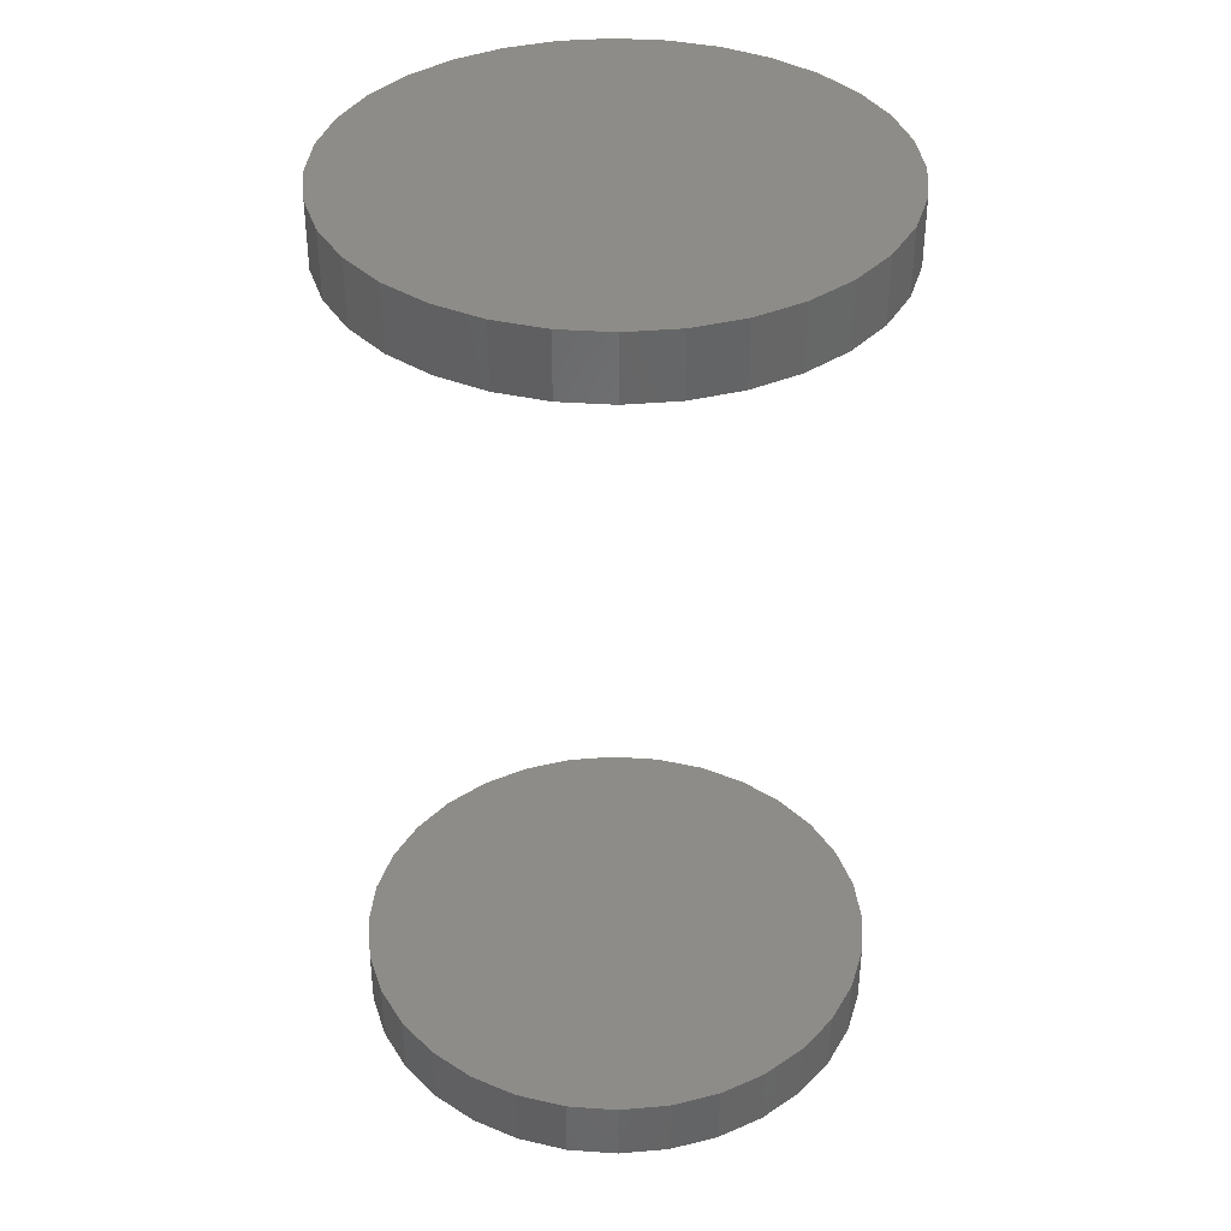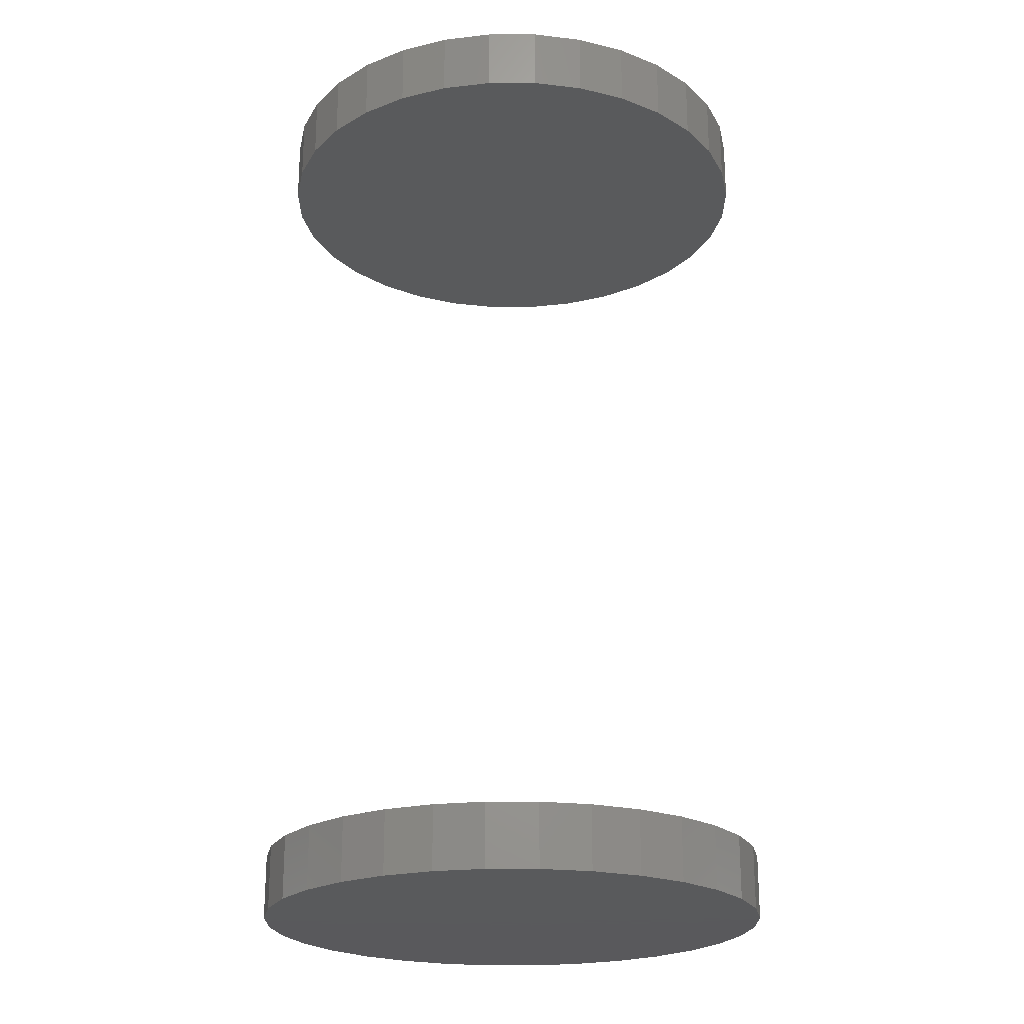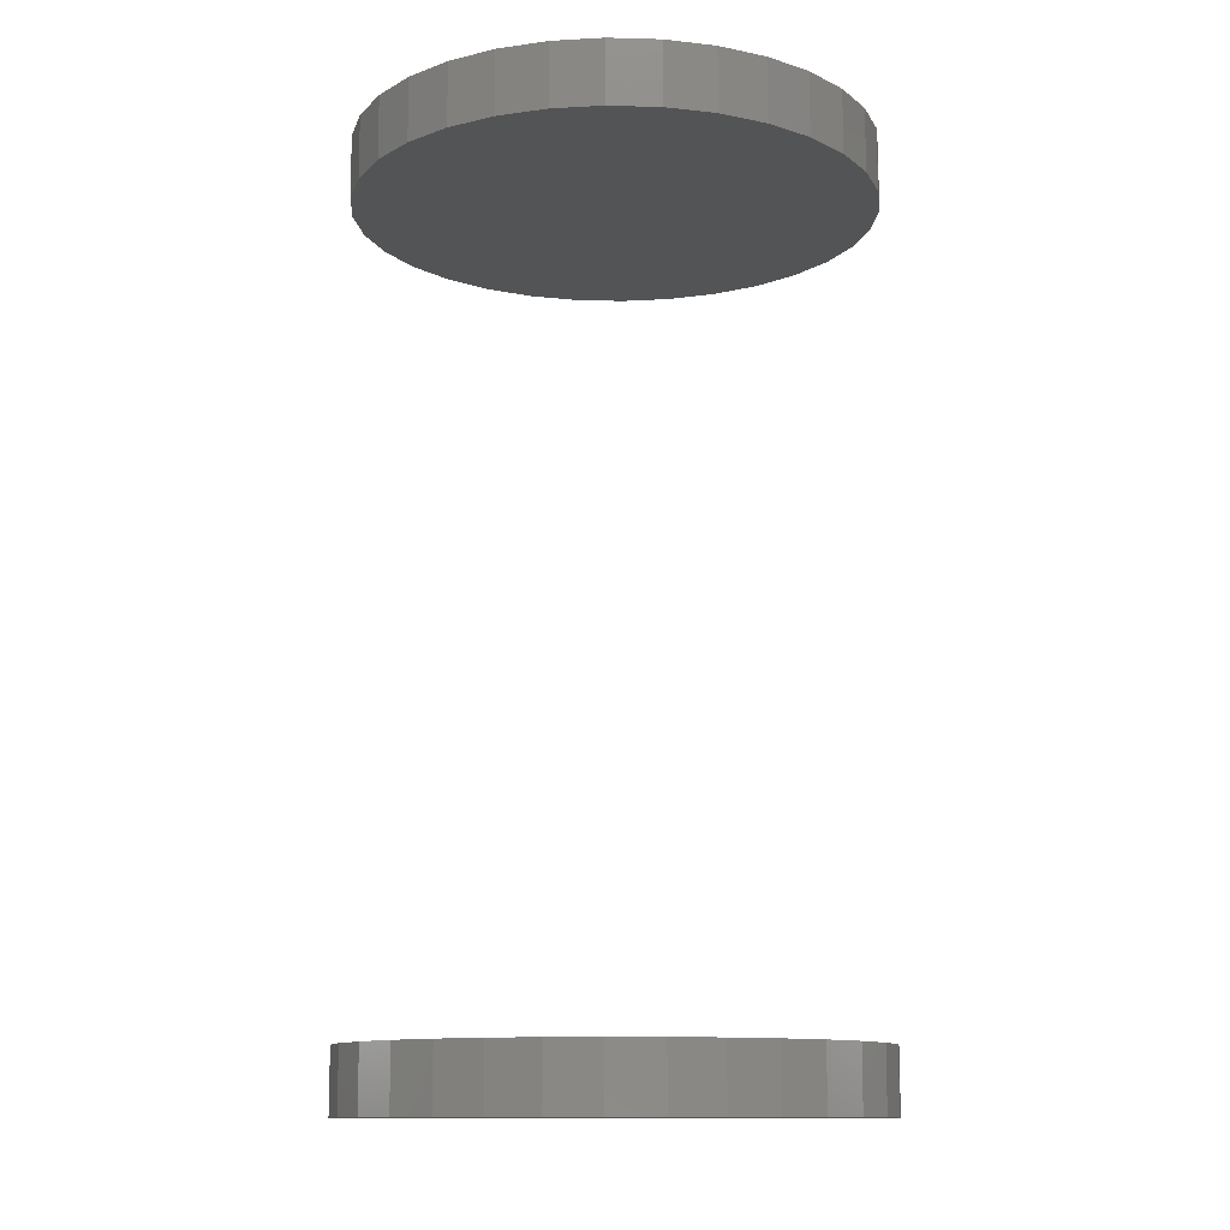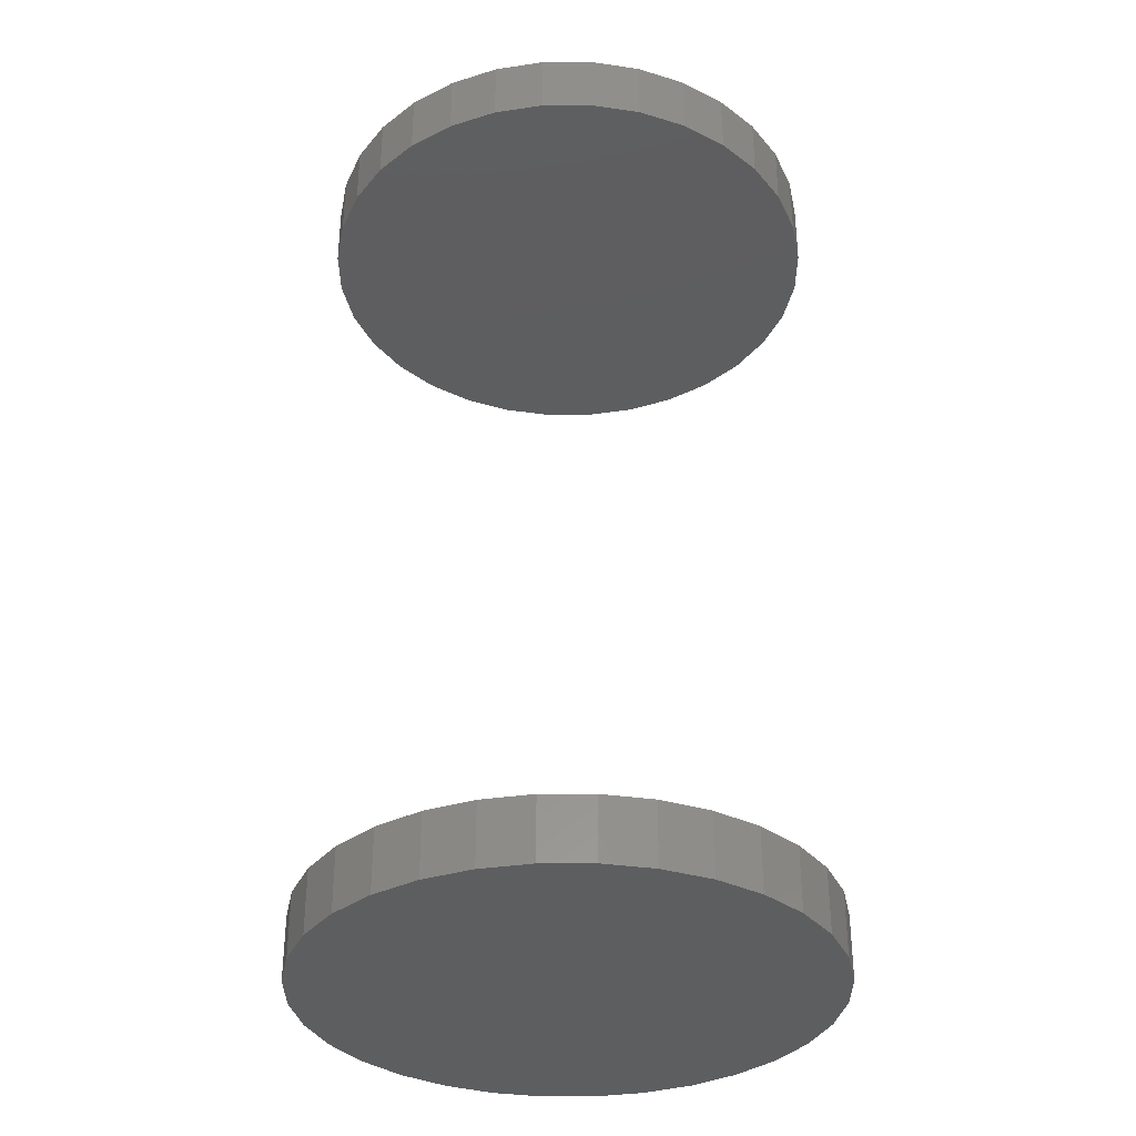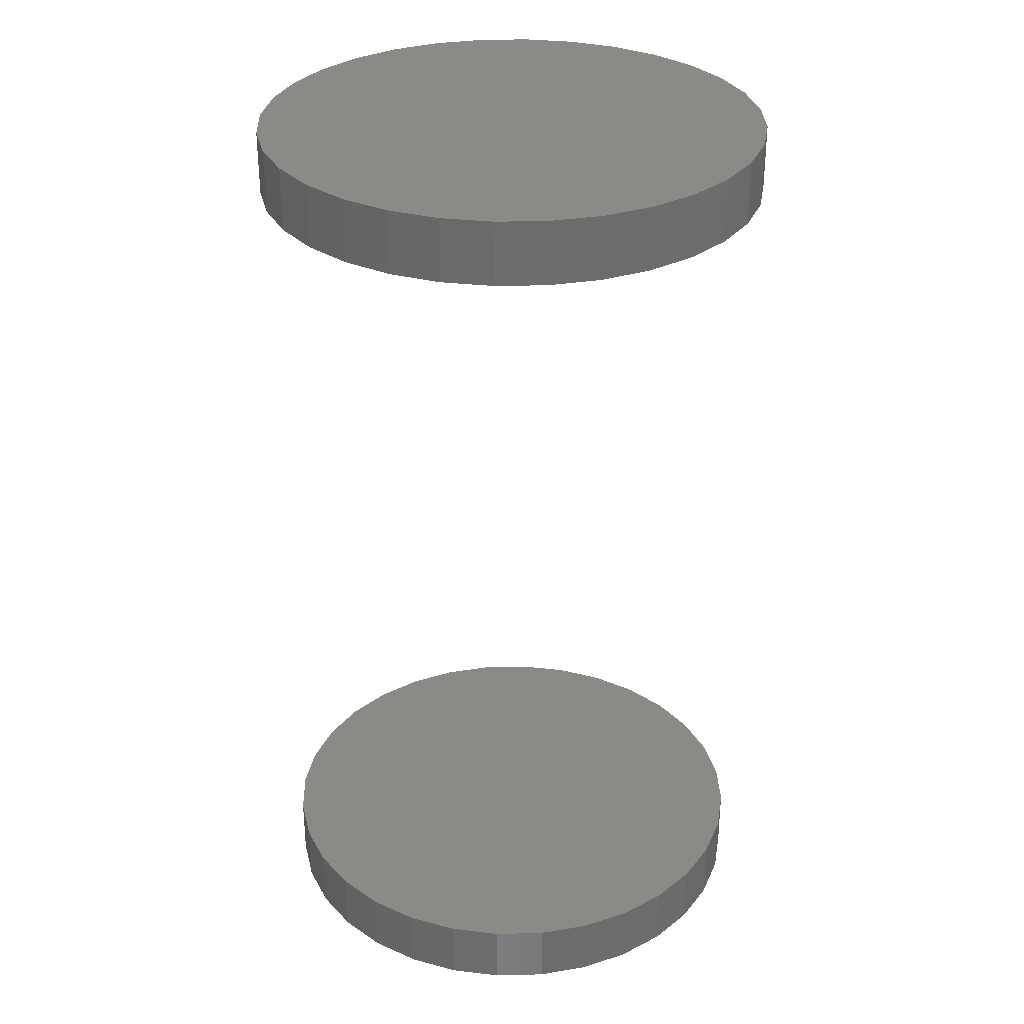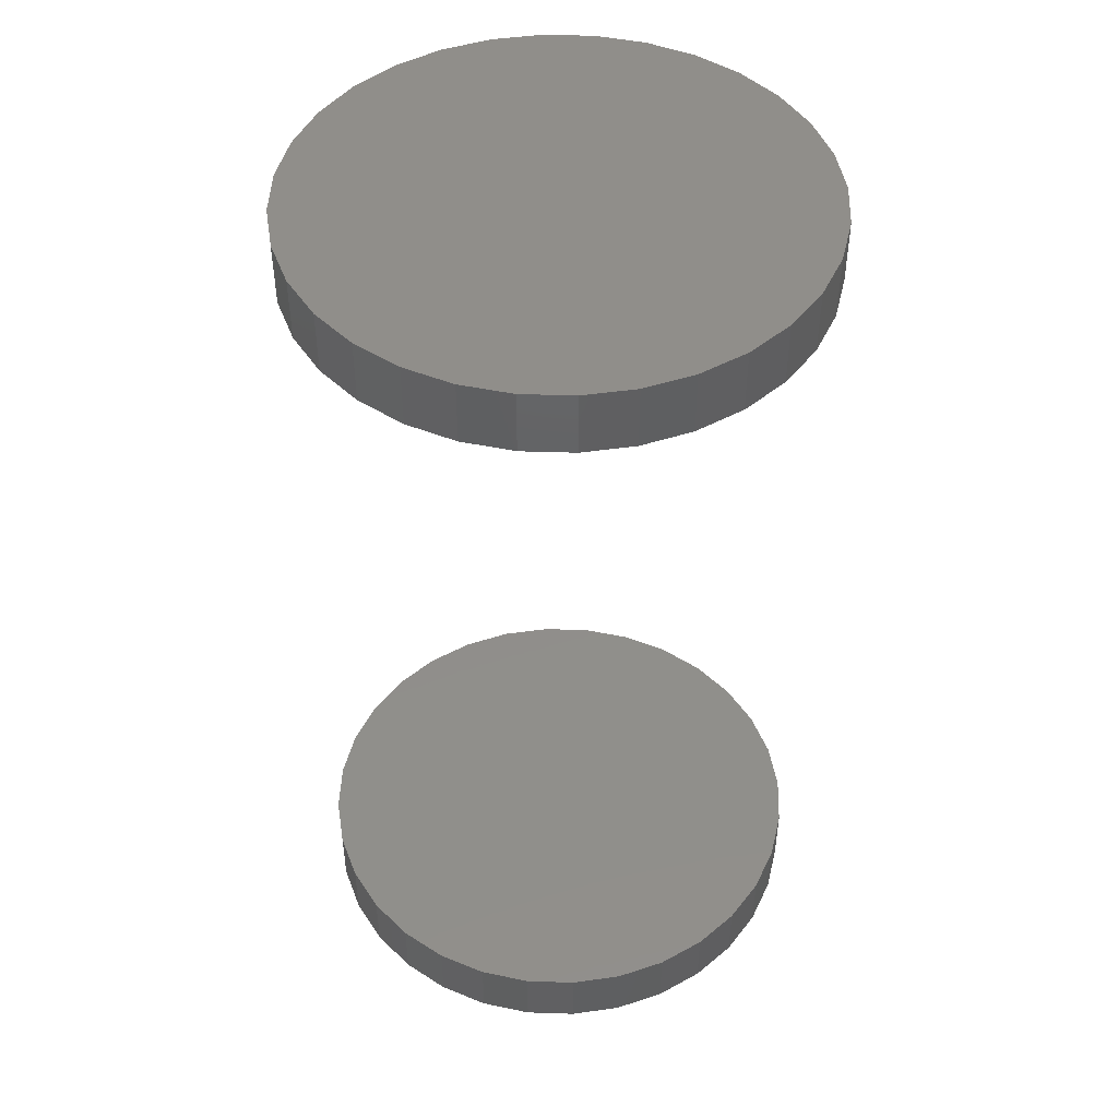
<metadata>
{"format":"stl","ext":"stl","renderer":"f3d","projection":"perspective","resolution":1024,"background":"white","views":[{"elev":37.7,"azim":89.4,"up":"+Z"},{"elev":-22.5,"azim":84.3,"up":"+Z"},{"elev":-11.8,"azim":58.1,"up":"+Z"},{"elev":-34.3,"azim":50.8,"up":"+Z"},{"elev":31.4,"azim":-108.8,"up":"+Z"},{"elev":46.7,"azim":120.2,"up":"+Z"}]}
</metadata>
<code>
# stl→obj: 128 verts, 248 faces
v -0.2132 -0.01102 0.7188
v -0.2132 -0.01102 0.7734
v -0.2089 0.03211 0.7188
v -0.2089 0.03211 0.7734
v -0.1963 0.07357 0.7188
v -0.1963 0.07357 0.7734
v -0.1759 0.1118 0.7188
v -0.1759 0.1118 0.7734
v -0.1484 0.1453 0.7188
v -0.1484 0.1453 0.7734
v -0.1149 0.1728 0.7188
v -0.1149 0.1728 0.7734
v -0.0767 0.1932 0.7188
v -0.0767 0.1932 0.7734
v -0.03523 0.2058 0.7188
v -0.03523 0.2058 0.7734
v 0.007895 0.21 0.7188
v 0.007895 0.21 0.7734
v 0.05102 0.2058 0.7188
v 0.05102 0.2058 0.7734
v 0.09249 0.1932 0.7188
v 0.09249 0.1932 0.7734
v 0.1307 0.1728 0.7188
v 0.1307 0.1728 0.7734
v 0.1642 0.1453 0.7188
v 0.1642 0.1453 0.7734
v 0.1917 0.1118 0.7188
v 0.1917 0.1118 0.7734
v 0.2121 0.07357 0.7188
v 0.2121 0.07357 0.7734
v 0.2247 0.03211 0.7188
v 0.2247 0.03211 0.7734
v 0.2289 -0.01102 0.7188
v 0.2289 -0.01102 0.7734
v -0.2132 -0.01102 -0.02344
v -0.2132 -0.01102 0.03125
v -0.2089 0.03211 -0.02344
v -0.2089 0.03211 0.03125
v -0.1963 0.07357 -0.02344
v -0.1963 0.07357 0.03125
v -0.1759 0.1118 -0.02344
v -0.1759 0.1118 0.03125
v -0.1484 0.1453 -0.02344
v -0.1484 0.1453 0.03125
v -0.1149 0.1728 -0.02344
v -0.1149 0.1728 0.03125
v -0.0767 0.1932 -0.02344
v -0.0767 0.1932 0.03125
v -0.03523 0.2058 -0.02344
v -0.03523 0.2058 0.03125
v 0.007895 0.21 -0.02344
v 0.007895 0.21 0.03125
v 0.05102 0.2058 -0.02344
v 0.05102 0.2058 0.03125
v 0.09249 0.1932 -0.02344
v 0.09249 0.1932 0.03125
v 0.1307 0.1728 -0.02344
v 0.1307 0.1728 0.03125
v 0.1642 0.1453 -0.02344
v 0.1642 0.1453 0.03125
v 0.1917 0.1118 -0.02344
v 0.1917 0.1118 0.03125
v 0.2121 0.07357 -0.02344
v 0.2121 0.07357 0.03125
v 0.2247 0.03211 -0.02344
v 0.2247 0.03211 0.03125
v 0.2289 -0.01102 -0.02344
v 0.2289 -0.01102 0.03125
v 0.2247 -0.05414 0.7188
v 0.2247 -0.05414 0.7734
v 0.2121 -0.09561 0.7188
v 0.2121 -0.09561 0.7734
v 0.1917 -0.1338 0.7188
v 0.1917 -0.1338 0.7734
v 0.1642 -0.1673 0.7188
v 0.1642 -0.1673 0.7734
v 0.1307 -0.1948 0.7188
v 0.1307 -0.1948 0.7734
v 0.09249 -0.2152 0.7188
v 0.09249 -0.2152 0.7734
v 0.05102 -0.2278 0.7188
v 0.05102 -0.2278 0.7734
v 0.007895 -0.2321 0.7188
v 0.007895 -0.2321 0.7734
v -0.03523 -0.2278 0.7188
v -0.03523 -0.2278 0.7734
v -0.0767 -0.2152 0.7188
v -0.0767 -0.2152 0.7734
v -0.1149 -0.1948 0.7188
v -0.1149 -0.1948 0.7734
v -0.1484 -0.1673 0.7188
v -0.1484 -0.1673 0.7734
v -0.1759 -0.1338 0.7188
v -0.1759 -0.1338 0.7734
v -0.1963 -0.09561 0.7188
v -0.1963 -0.09561 0.7734
v -0.2089 -0.05414 0.7188
v -0.2089 -0.05414 0.7734
v 0.2247 -0.05414 -0.02344
v 0.2247 -0.05414 0.03125
v 0.2121 -0.09561 -0.02344
v 0.2121 -0.09561 0.03125
v 0.1917 -0.1338 -0.02344
v 0.1917 -0.1338 0.03125
v 0.1642 -0.1673 -0.02344
v 0.1642 -0.1673 0.03125
v 0.1307 -0.1948 -0.02344
v 0.1307 -0.1948 0.03125
v 0.09249 -0.2152 -0.02344
v 0.09249 -0.2152 0.03125
v 0.05102 -0.2278 -0.02344
v 0.05102 -0.2278 0.03125
v 0.007895 -0.2321 -0.02344
v 0.007895 -0.2321 0.03125
v -0.03523 -0.2278 -0.02344
v -0.03523 -0.2278 0.03125
v -0.0767 -0.2152 -0.02344
v -0.0767 -0.2152 0.03125
v -0.1149 -0.1948 -0.02344
v -0.1149 -0.1948 0.03125
v -0.1484 -0.1673 -0.02344
v -0.1484 -0.1673 0.03125
v -0.1759 -0.1338 -0.02344
v -0.1759 -0.1338 0.03125
v -0.1963 -0.09561 -0.02344
v -0.1963 -0.09561 0.03125
v -0.2089 -0.05414 -0.02344
v -0.2089 -0.05414 0.03125
f 1 2 3
f 3 2 4
f 3 4 5
f 5 4 6
f 5 6 7
f 7 6 8
f 7 8 9
f 9 8 10
f 9 10 11
f 11 10 12
f 11 12 13
f 13 12 14
f 13 14 15
f 15 14 16
f 15 16 17
f 17 16 18
f 17 18 19
f 19 18 20
f 19 20 21
f 21 20 22
f 21 22 23
f 23 22 24
f 23 24 25
f 25 24 26
f 25 26 27
f 27 26 28
f 27 28 29
f 29 28 30
f 29 30 31
f 31 30 32
f 31 32 33
f 33 32 34
f 35 36 37
f 37 36 38
f 37 38 39
f 39 38 40
f 39 40 41
f 41 40 42
f 41 42 43
f 43 42 44
f 43 44 45
f 45 44 46
f 45 46 47
f 47 46 48
f 47 48 49
f 49 48 50
f 49 50 51
f 51 50 52
f 51 52 53
f 53 52 54
f 53 54 55
f 55 54 56
f 55 56 57
f 57 56 58
f 57 58 59
f 59 58 60
f 59 60 61
f 61 60 62
f 61 62 63
f 63 62 64
f 63 64 65
f 65 64 66
f 65 66 67
f 67 66 68
f 33 34 69
f 69 34 70
f 69 70 71
f 71 70 72
f 71 72 73
f 73 72 74
f 73 74 75
f 75 74 76
f 75 76 77
f 77 76 78
f 77 78 79
f 79 78 80
f 79 80 81
f 81 80 82
f 81 82 83
f 83 82 84
f 83 84 85
f 85 84 86
f 85 86 87
f 87 86 88
f 87 88 89
f 89 88 90
f 89 90 91
f 91 90 92
f 91 92 93
f 93 92 94
f 93 94 95
f 95 94 96
f 95 96 97
f 97 96 98
f 97 98 1
f 1 98 2
f 67 68 99
f 99 68 100
f 99 100 101
f 101 100 102
f 101 102 103
f 103 102 104
f 103 104 105
f 105 104 106
f 105 106 107
f 107 106 108
f 107 108 109
f 109 108 110
f 109 110 111
f 111 110 112
f 111 112 113
f 113 112 114
f 113 114 115
f 115 114 116
f 115 116 117
f 117 116 118
f 117 118 119
f 119 118 120
f 119 120 121
f 121 120 122
f 121 122 123
f 123 122 124
f 123 124 125
f 125 124 126
f 125 126 127
f 127 126 128
f 127 128 35
f 35 128 36
f 50 54 52
f 54 50 48
f 54 48 56
f 110 116 112
f 112 116 114
f 56 48 58
f 58 48 46
f 58 46 60
f 60 46 44
f 60 44 62
f 62 44 42
f 62 42 64
f 64 42 40
f 64 40 66
f 66 40 38
f 66 38 68
f 68 38 36
f 68 36 100
f 100 36 128
f 100 128 102
f 102 128 126
f 102 126 104
f 104 126 124
f 104 124 106
f 106 124 122
f 106 122 108
f 108 122 120
f 108 120 110
f 110 120 118
f 110 118 116
f 17 19 15
f 13 15 19
f 21 13 19
f 81 85 79
f 83 85 81
f 85 87 79
f 79 87 89
f 79 89 77
f 77 89 91
f 77 91 75
f 75 91 93
f 75 93 73
f 73 93 95
f 73 95 71
f 71 95 97
f 71 97 69
f 69 97 1
f 69 1 33
f 33 1 3
f 33 3 31
f 31 3 5
f 31 5 29
f 29 5 7
f 29 7 27
f 27 7 9
f 27 9 25
f 25 9 11
f 25 11 23
f 23 11 13
f 23 13 21
f 51 53 49
f 47 49 53
f 55 47 53
f 111 115 109
f 113 115 111
f 115 117 109
f 109 117 119
f 109 119 107
f 107 119 121
f 107 121 105
f 105 121 123
f 105 123 103
f 103 123 125
f 103 125 101
f 101 125 127
f 101 127 99
f 99 127 35
f 99 35 67
f 67 35 37
f 67 37 65
f 65 37 39
f 65 39 63
f 63 39 41
f 63 41 61
f 61 41 43
f 61 43 59
f 59 43 45
f 59 45 57
f 57 45 47
f 57 47 55
f 16 20 18
f 20 16 14
f 20 14 22
f 80 86 82
f 82 86 84
f 22 14 24
f 24 14 12
f 24 12 26
f 26 12 10
f 26 10 28
f 28 10 8
f 28 8 30
f 30 8 6
f 30 6 32
f 32 6 4
f 32 4 34
f 34 4 2
f 34 2 70
f 70 2 98
f 70 98 72
f 72 98 96
f 72 96 74
f 74 96 94
f 74 94 76
f 76 94 92
f 76 92 78
f 78 92 90
f 78 90 80
f 80 90 88
f 80 88 86

</code>
